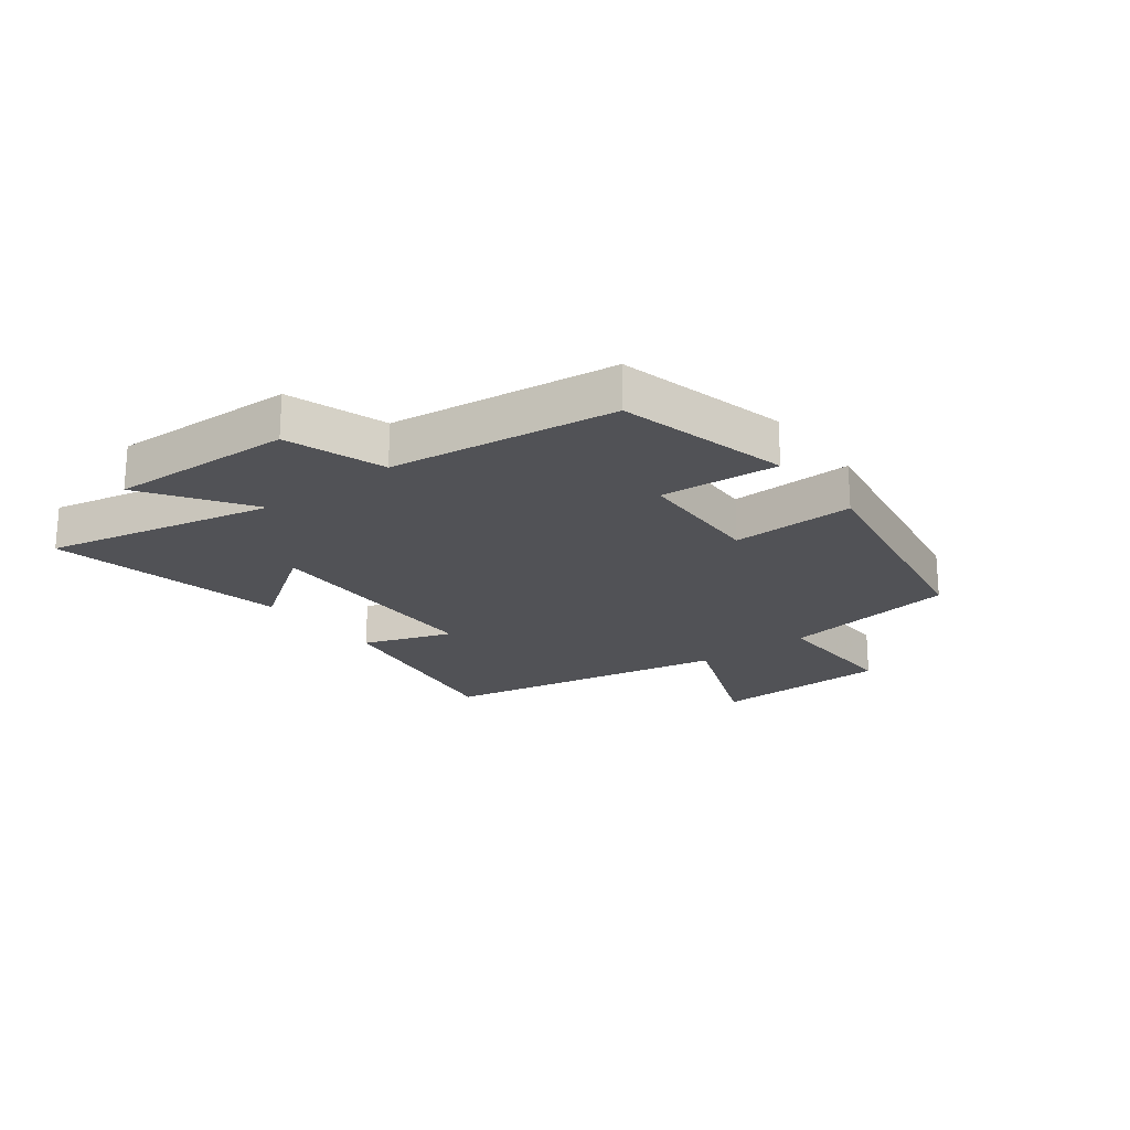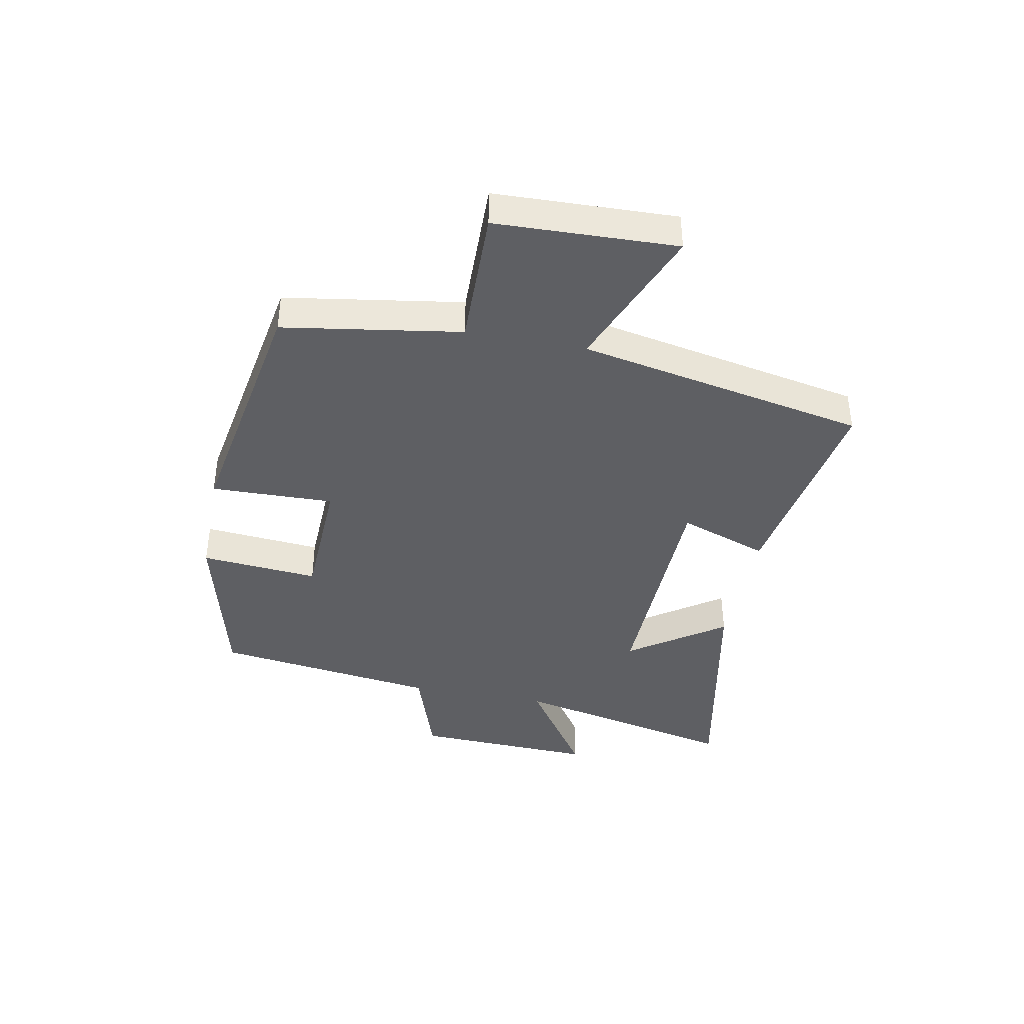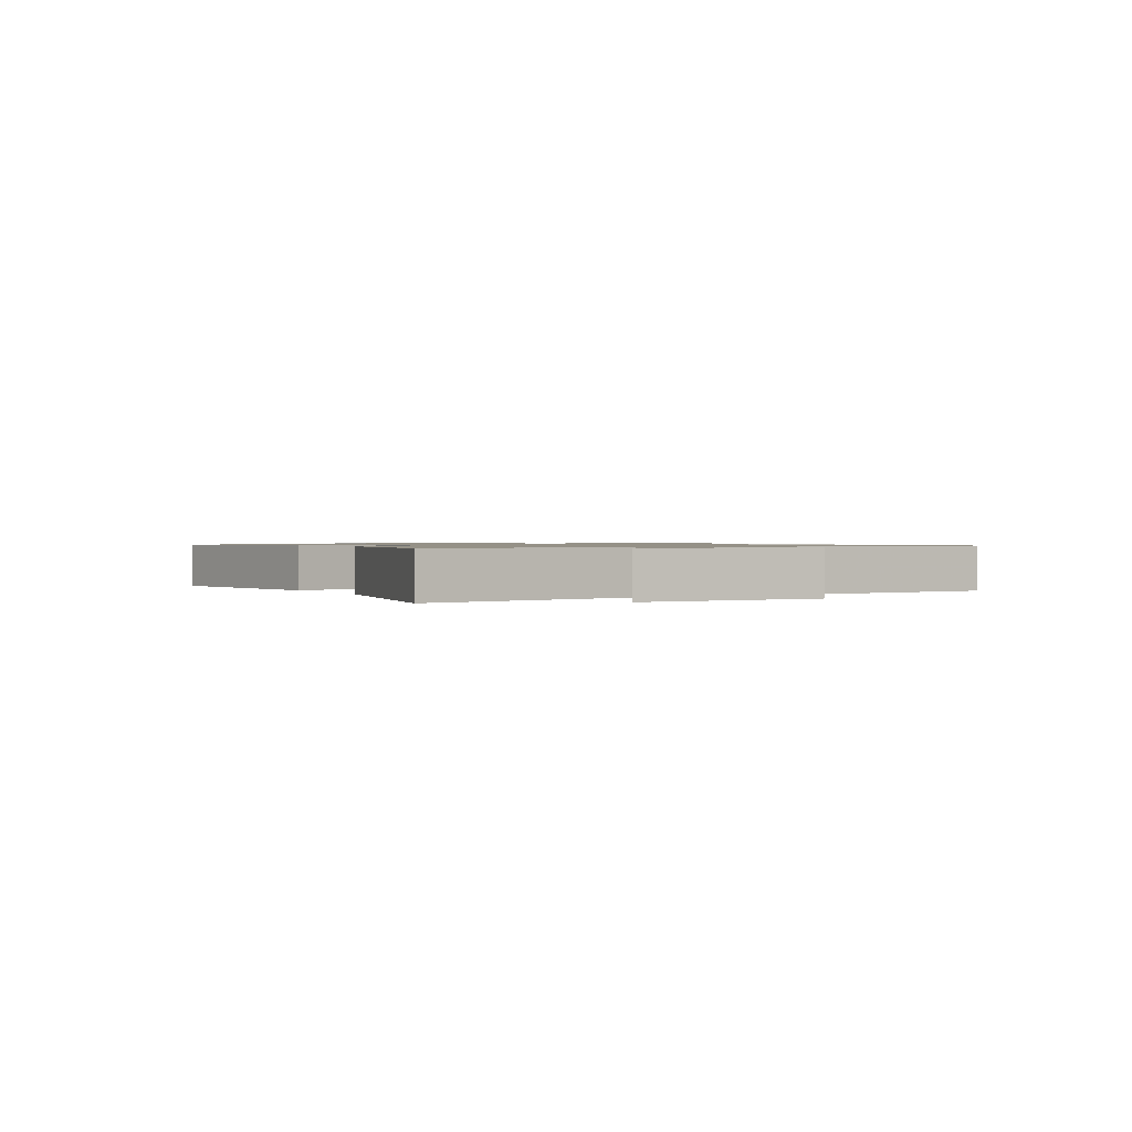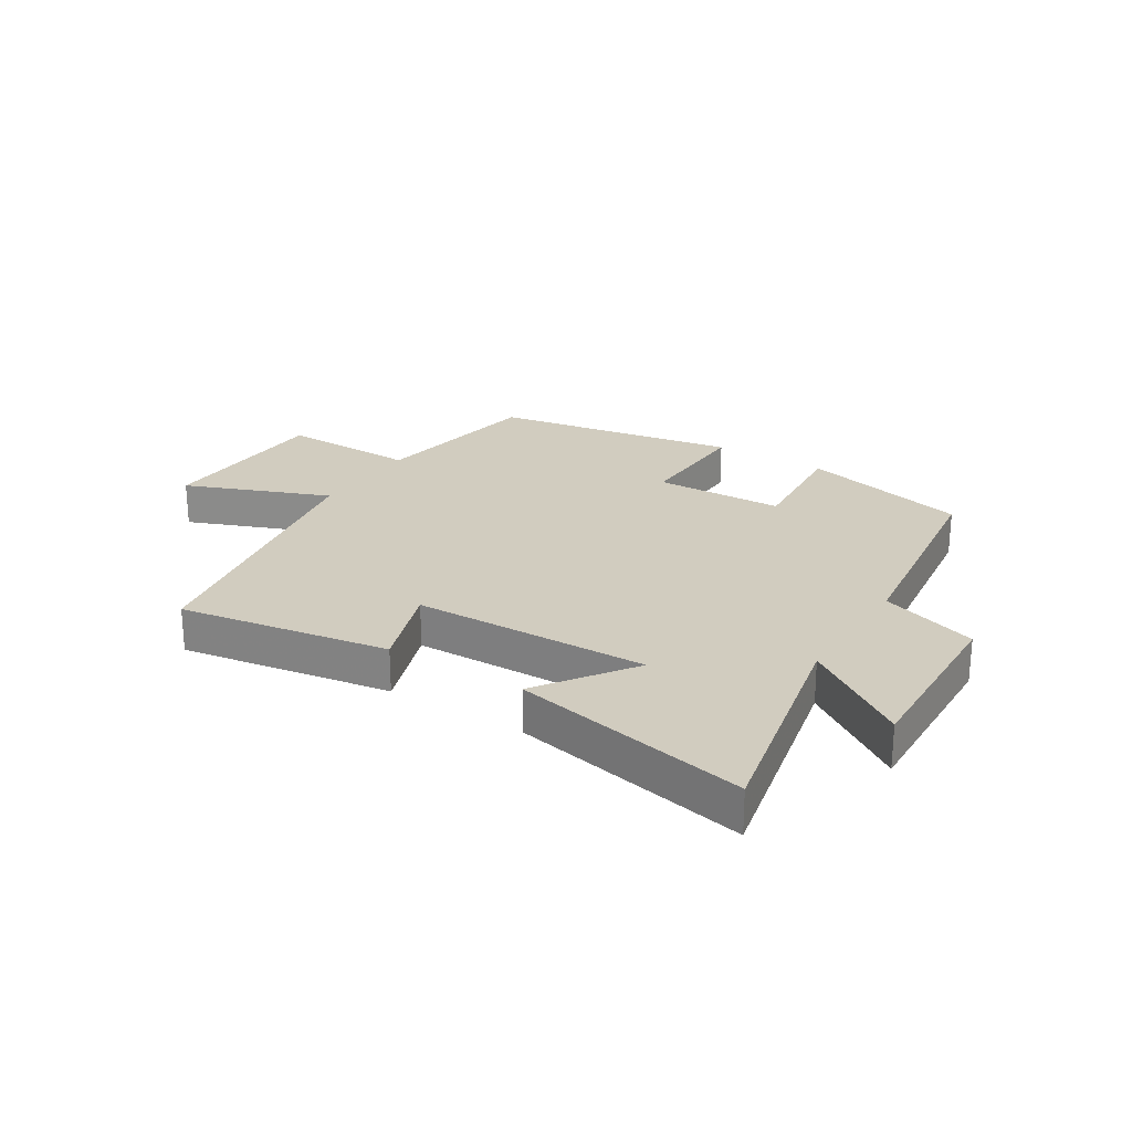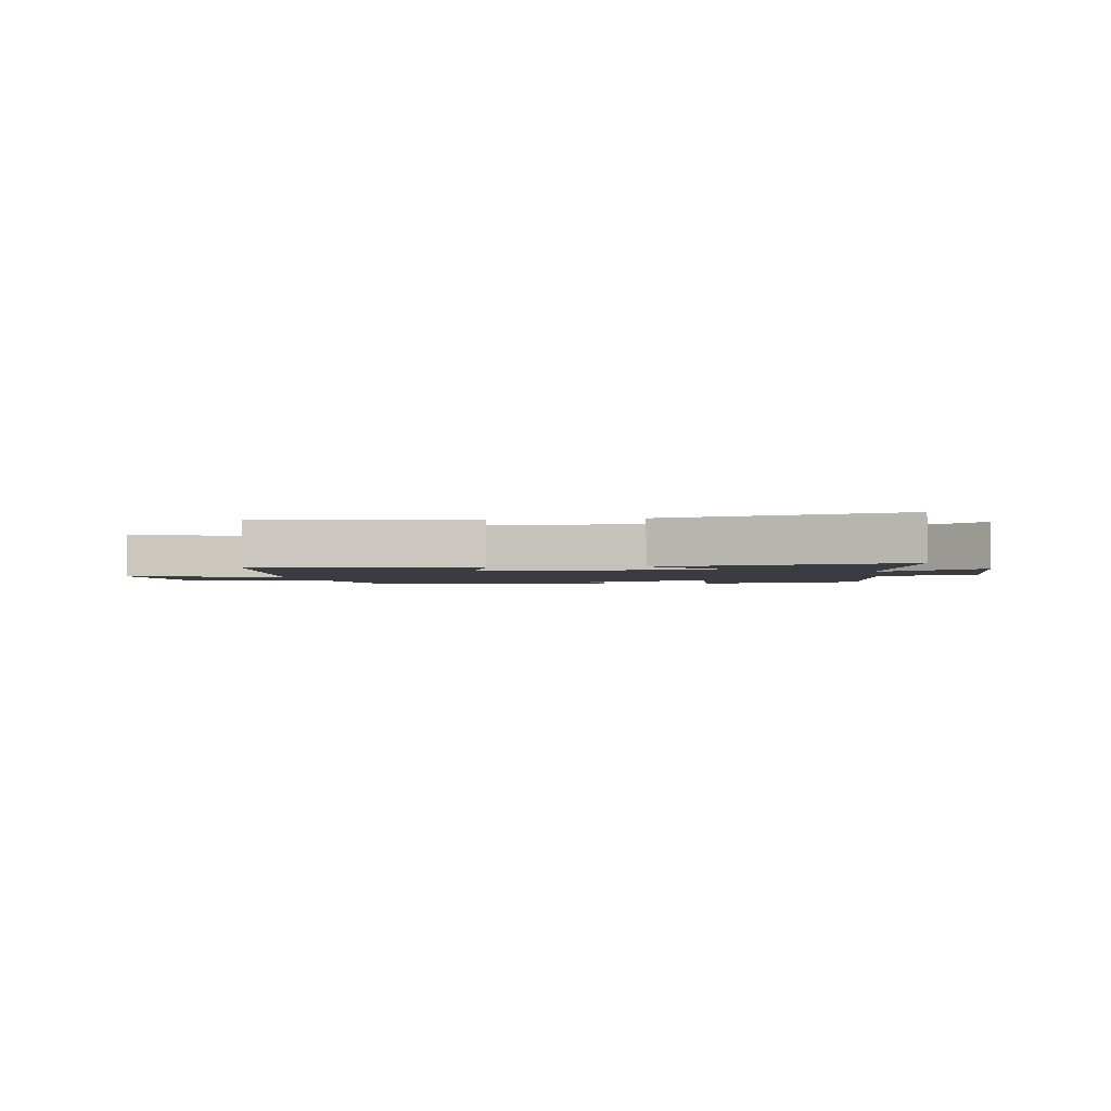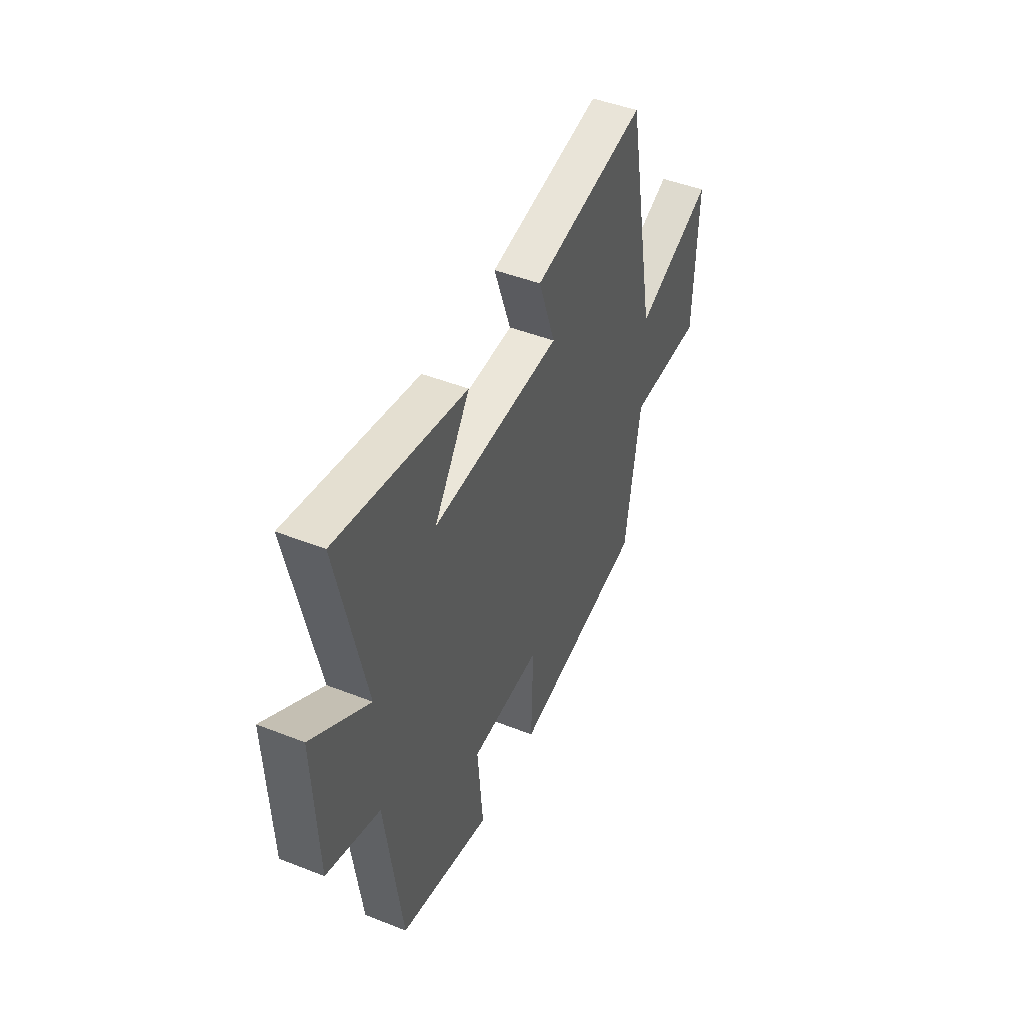
<metadata>
{"format":"obj","ext":"obj","renderer":"f3d","projection":"perspective","resolution":1024,"background":"white","views":[{"elev":-21.2,"azim":127.5,"up":"+Y"},{"elev":-40.5,"azim":-100.9,"up":"+Y"},{"elev":0.9,"azim":62.5,"up":"+Y"},{"elev":24.2,"azim":32.4,"up":"+Y"},{"elev":-2.2,"azim":10.5,"up":"+Y"},{"elev":46.2,"azim":114.2,"up":"+Z"}]}
</metadata>
<code>
v 0.449 0.07 -0.429
v 0.162 0.07 -0.5
v 0.179 0.07 -0.301
v -0.041 0.07 -0.293
v -0.036 0.07 -0.5
v -0.453 0.07 -0.427
v -0.5 0.07 -0.128
v -0.734 0.07 -0.132
v -0.744 0.07 0.172
v -0.5 0.07 0.074
v -0.406 0.07 0.56
v -0.051 0.07 0.5
v -0.104 0.07 0.35
v 0.296 0.07 0.34
v 0.185 0.07 0.5
v 0.585 0.07 0.579
v 0.5 0.07 0.194
v 0.677 0.07 0.313
v 0.665 0.07 0.005
v 0.5 0.07 -0.05
v 0.449 0 -0.429
v 0.162 0 -0.5
v 0.179 0 -0.301
v -0.041 0 -0.293
v -0.036 0 -0.5
v -0.453 0 -0.427
v -0.5 0 -0.128
v -0.734 0 -0.132
v -0.744 0 0.172
v -0.5 0 0.074
v -0.406 0 0.56
v -0.051 0 0.5
v -0.104 0 0.35
v 0.296 0 0.34
v 0.185 0 0.5
v 0.585 0 0.579
v 0.5 0 0.194
v 0.677 0 0.313
v 0.665 0 0.005
v 0.5 0 -0.05
f 17 18 19 20
f 17 20 1 2
f 14 15 16 17
f 13 14 17
f 10 11 12 13
f 10 13 17
f 7 8 9 10
f 4 5 6 7
f 3 4 7 10
f 17 2 3
f 3 10 17
f 40 39 38 37
f 22 21 40 37
f 37 36 35 34
f 37 34 33
f 33 32 31 30
f 37 33 30
f 30 29 28 27
f 27 26 25 24
f 30 27 24 23
f 23 22 37
f 37 30 23
f 1 21 22 2
f 2 22 23 3
f 3 23 24 4
f 4 24 25 5
f 5 25 26 6
f 6 26 27 7
f 7 27 28 8
f 8 28 29 9
f 9 29 30 10
f 10 30 31 11
f 11 31 32 12
f 12 32 33 13
f 13 33 34 14
f 14 34 35 15
f 15 35 36 16
f 16 36 37 17
f 17 37 38 18
f 18 38 39 19
f 19 39 40 20
f 20 40 21 1

</code>
